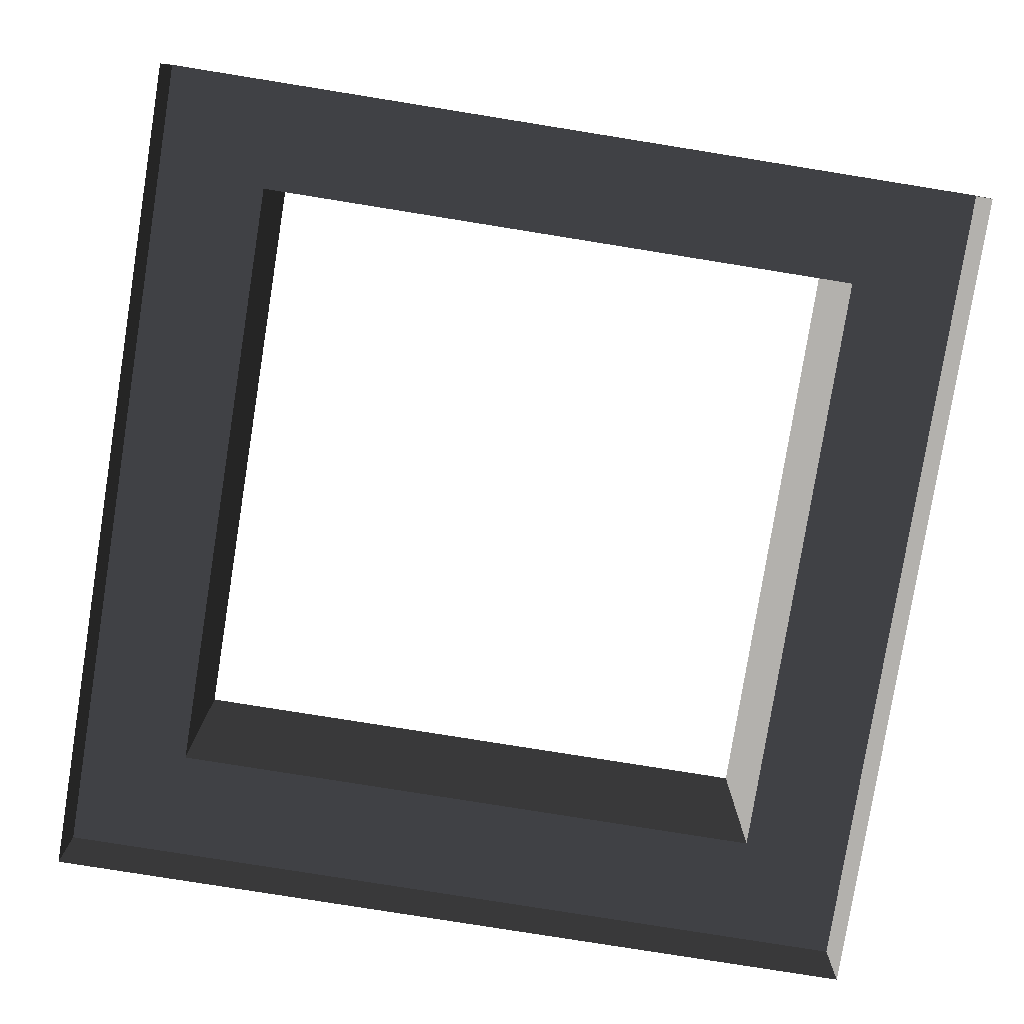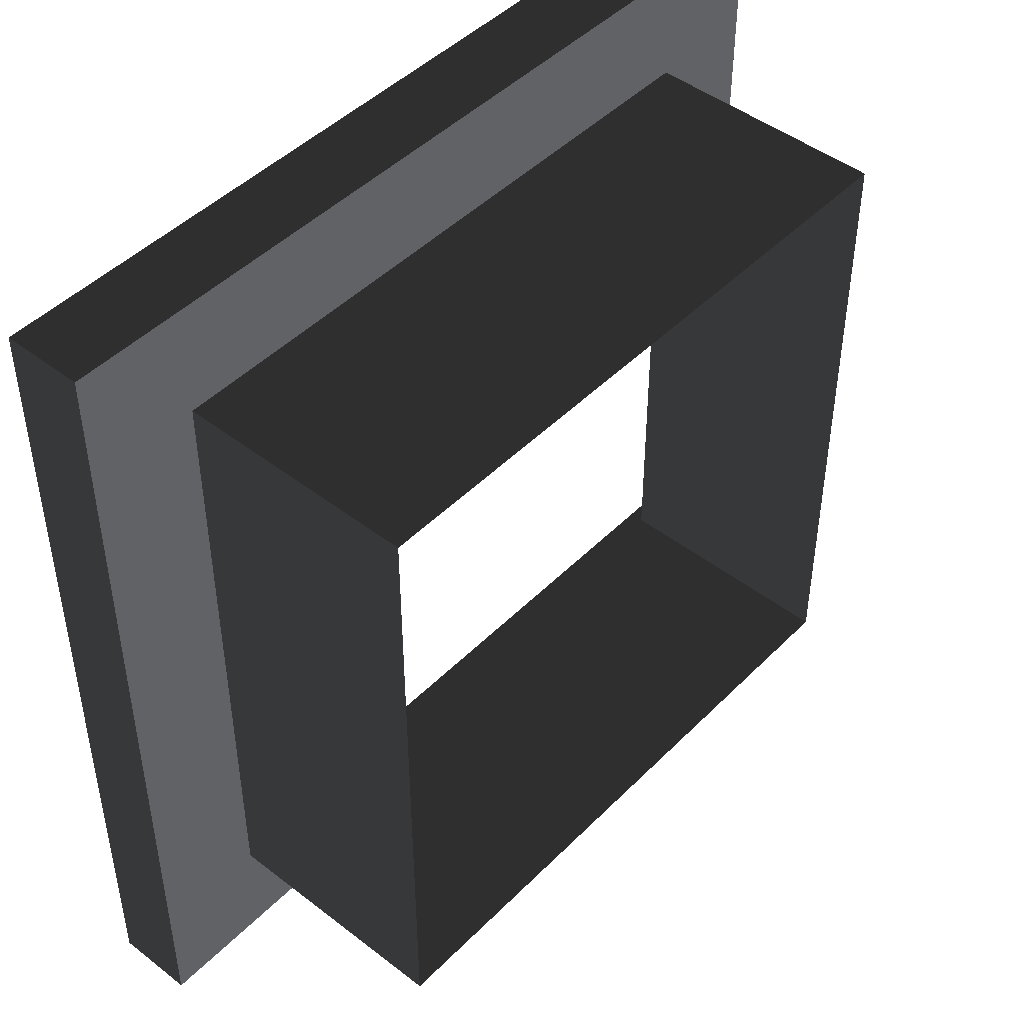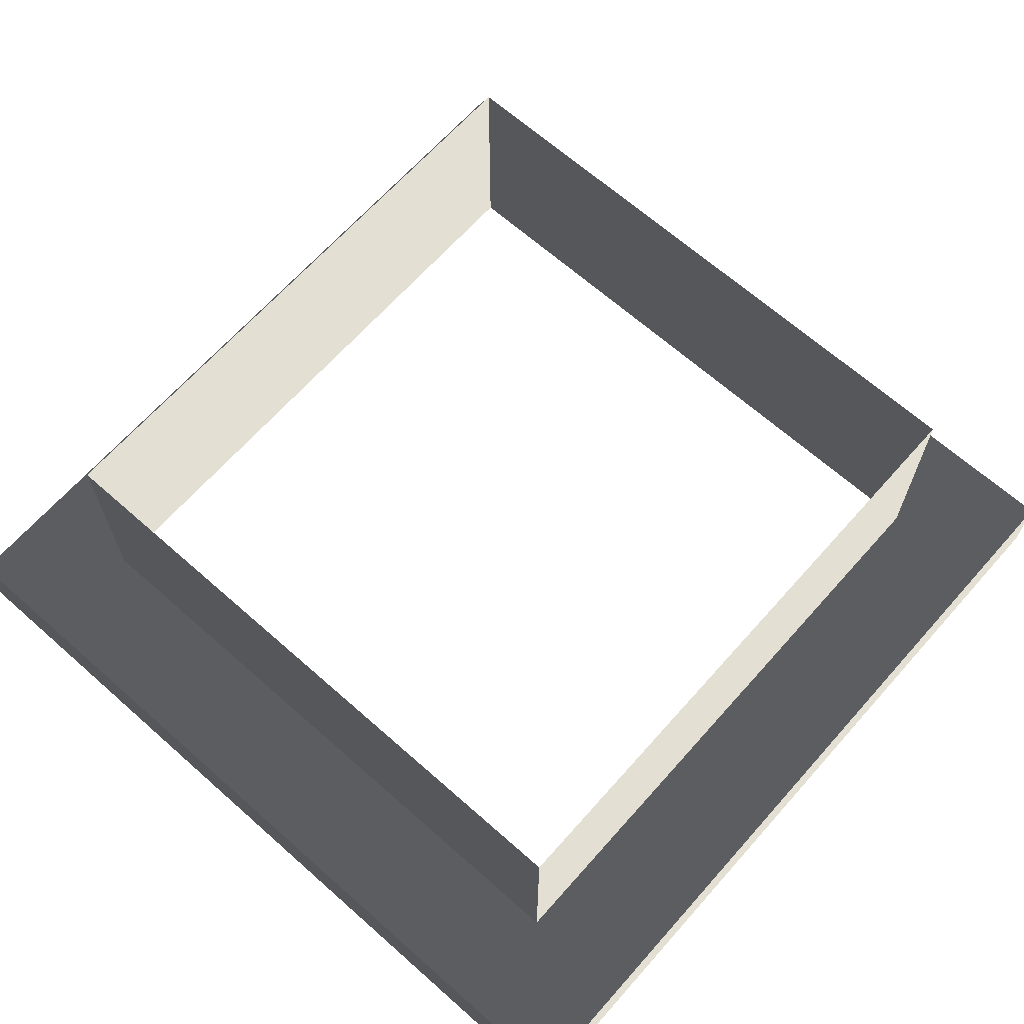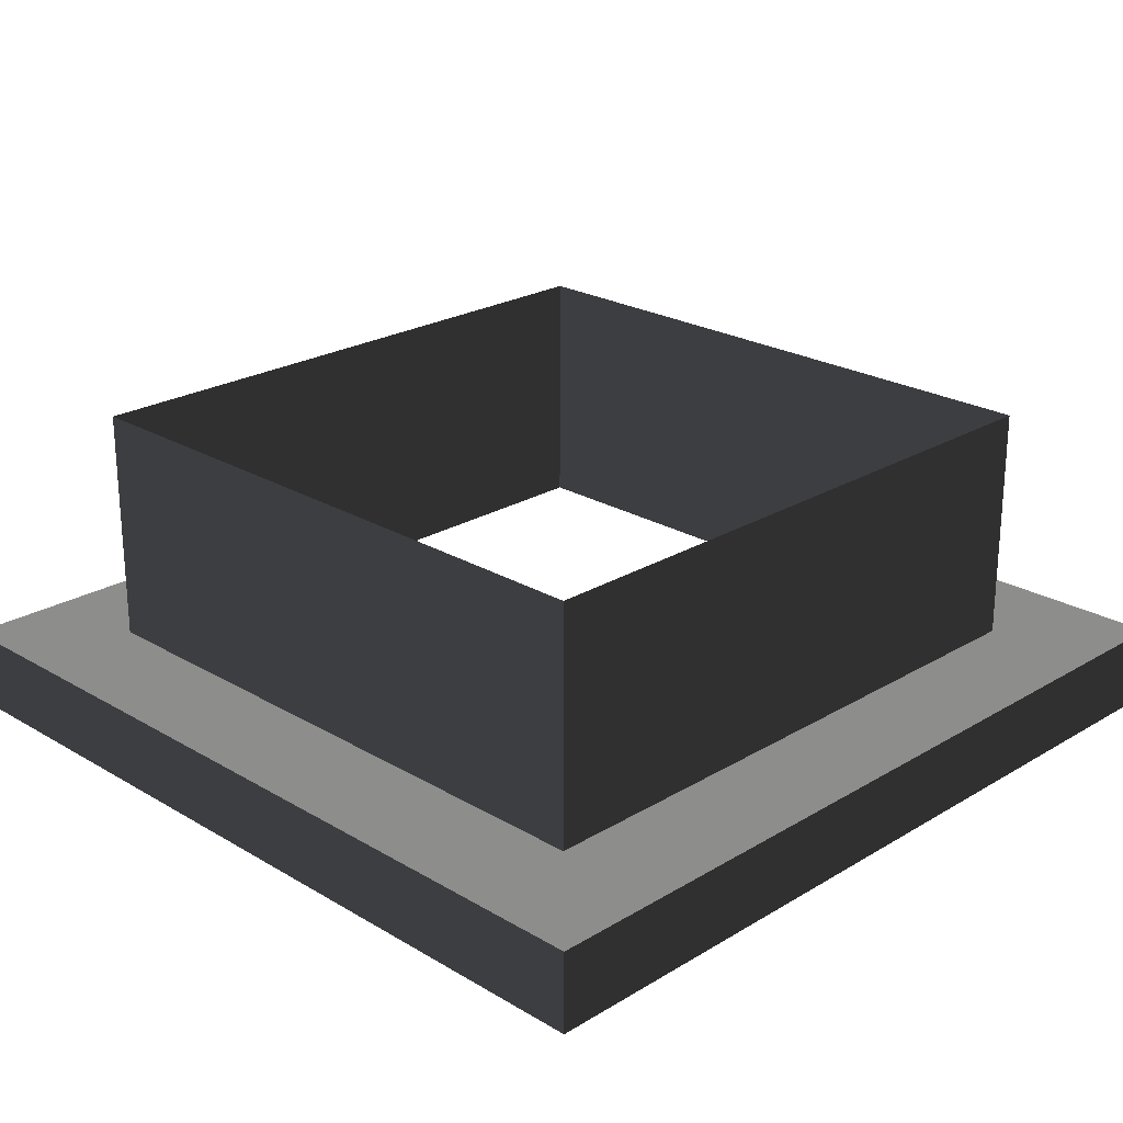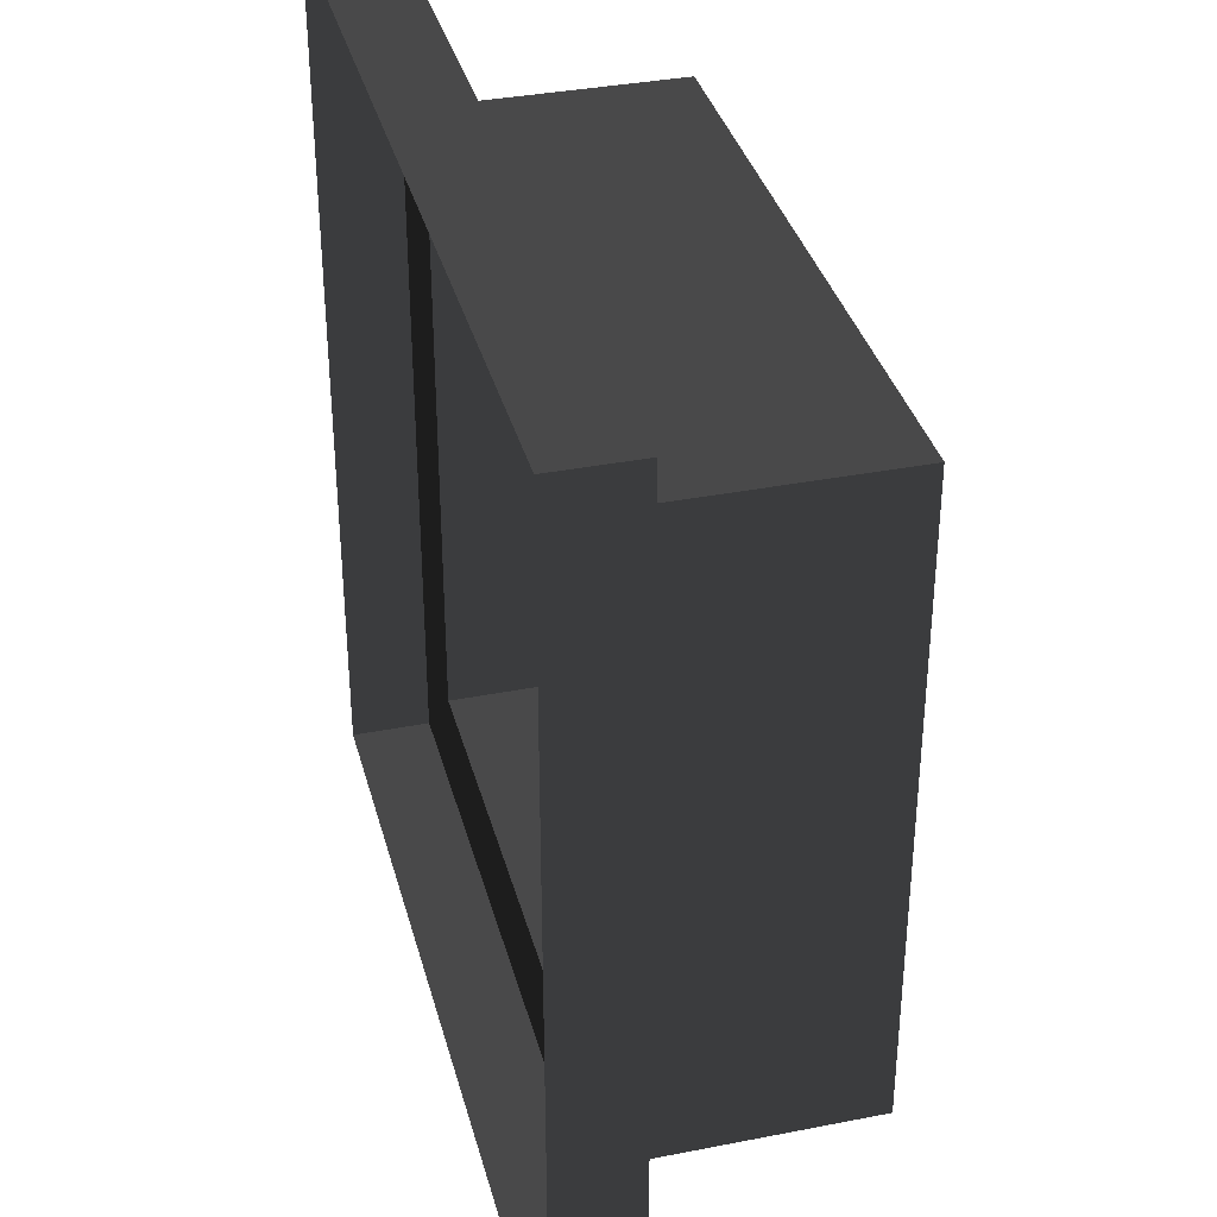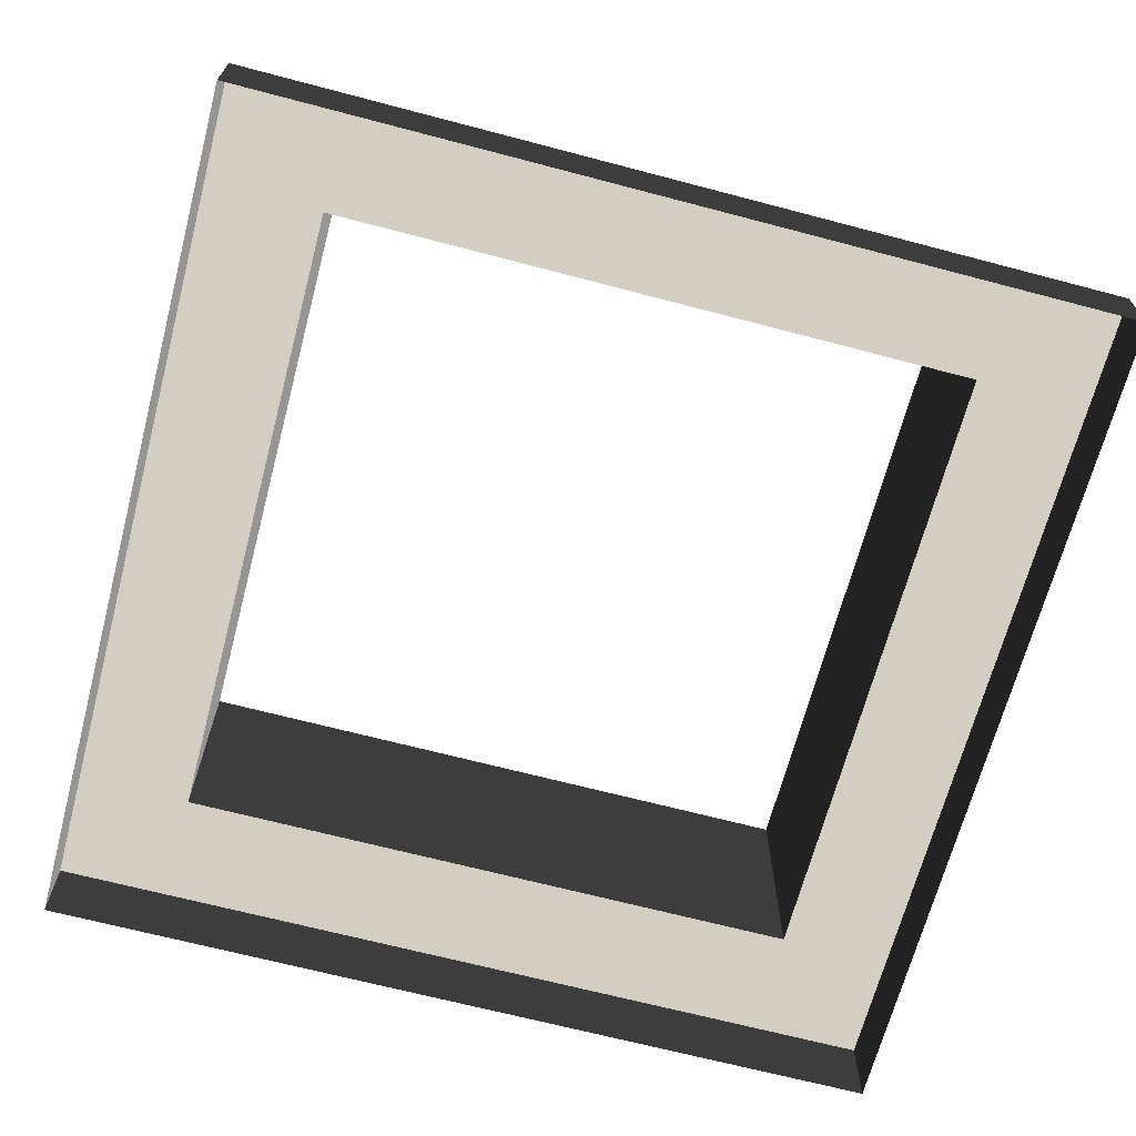
<metadata>
{"format":"obj","ext":"obj","renderer":"f3d","projection":"perspective","resolution":1024,"background":"white","views":[{"elev":-79.3,"azim":-99.1,"up":"+Z"},{"elev":46.3,"azim":-48.6,"up":"+Y"},{"elev":66.4,"azim":-48.4,"up":"+Z"},{"elev":23.4,"azim":-135.2,"up":"+Z"},{"elev":35.7,"azim":-104.5,"up":"+Y"},{"elev":-67.6,"azim":75.2,"up":"+Z"}]}
</metadata>
<code>
v 6.96 -6.96 -19.68
v -46.33 -6.96 -14.76
v 6.96 -6.96 -14.76
v -46.33 -6.96 -19.69
v 6.96 46.33 -19.69
v 6.96 -6.96 -14.76
v 6.96 46.33 -14.76
v 6.96 -6.96 -19.68
v -46.33 46.33 -19.69
v 6.96 46.33 -14.76
v -46.33 46.33 -14.76
v 6.96 46.33 -19.69
v -46.33 -6.96 -19.69
v -46.33 46.33 -14.76
v -46.33 -6.96 -14.76
v -46.33 46.33 -19.69
v -1.877e-05 -9.455e-06 3.793e-05
v -39.37 -3.172e-05 -14.76
v -39.37 -1.063e-05 2.22e-05
v -1.288e-05 -3.055e-05 -14.76
v -1.995e-05 39.37 -1.831e-05
v -1.288e-05 -3.055e-05 -14.76
v -1.877e-05 -9.455e-06 3.793e-05
v -1.405e-05 39.37 -14.76
v -39.37 39.37 -3.404e-05
v -1.405e-05 39.37 -14.76
v -1.995e-05 39.37 -1.831e-05
v -39.37 39.37 -14.76
v -39.37 -1.063e-05 2.22e-05
v -39.37 39.37 -14.76
v -39.37 39.37 -3.404e-05
v -39.37 -3.172e-05 -14.76
v -39.37 39.37 -14.76
v 6.96 46.33 -14.76
v -1.405e-05 39.37 -14.76
v -46.33 46.33 -14.76
v 6.96 -6.96 -14.76
v -39.37 -3.172e-05 -14.76
v -1.288e-05 -3.055e-05 -14.76
v -46.33 -6.96 -14.76
g Roof_AirConditioningBase_6930_29
f 1 3 2
f 2 4 1
f 5 7 6
f 6 8 5
f 9 11 10
f 10 12 9
f 13 15 14
f 14 16 13
f 17 19 18
f 18 20 17
f 21 23 22
f 22 24 21
f 25 27 26
f 26 28 25
f 29 31 30
f 30 32 29
f 33 35 34
f 34 36 33
f 37 34 35
f 38 33 36
f 35 39 37
f 36 40 38
f 40 37 39
f 39 38 40

</code>
